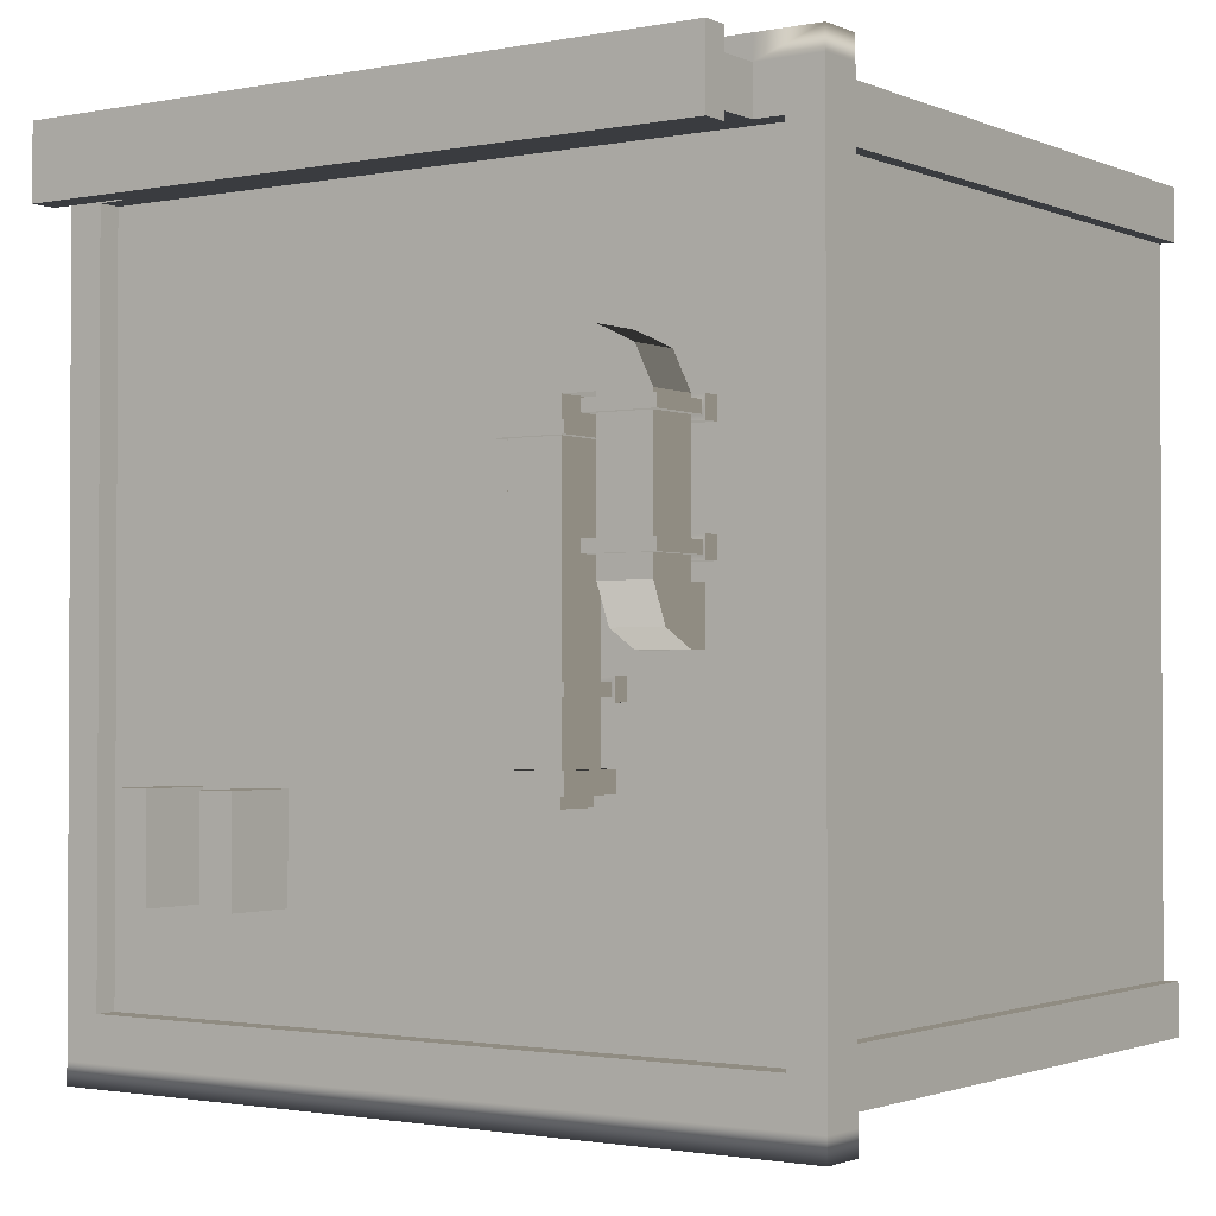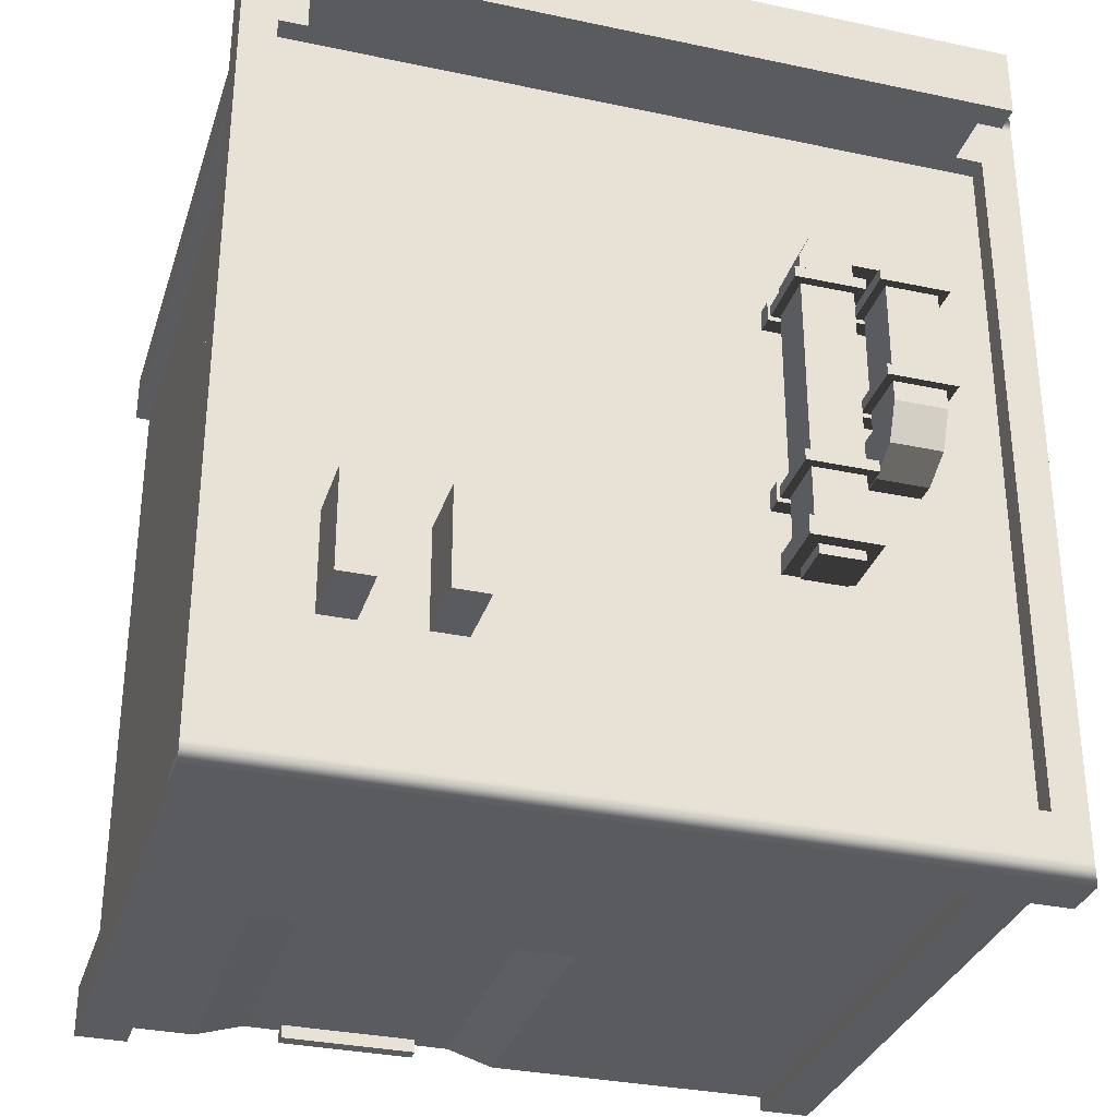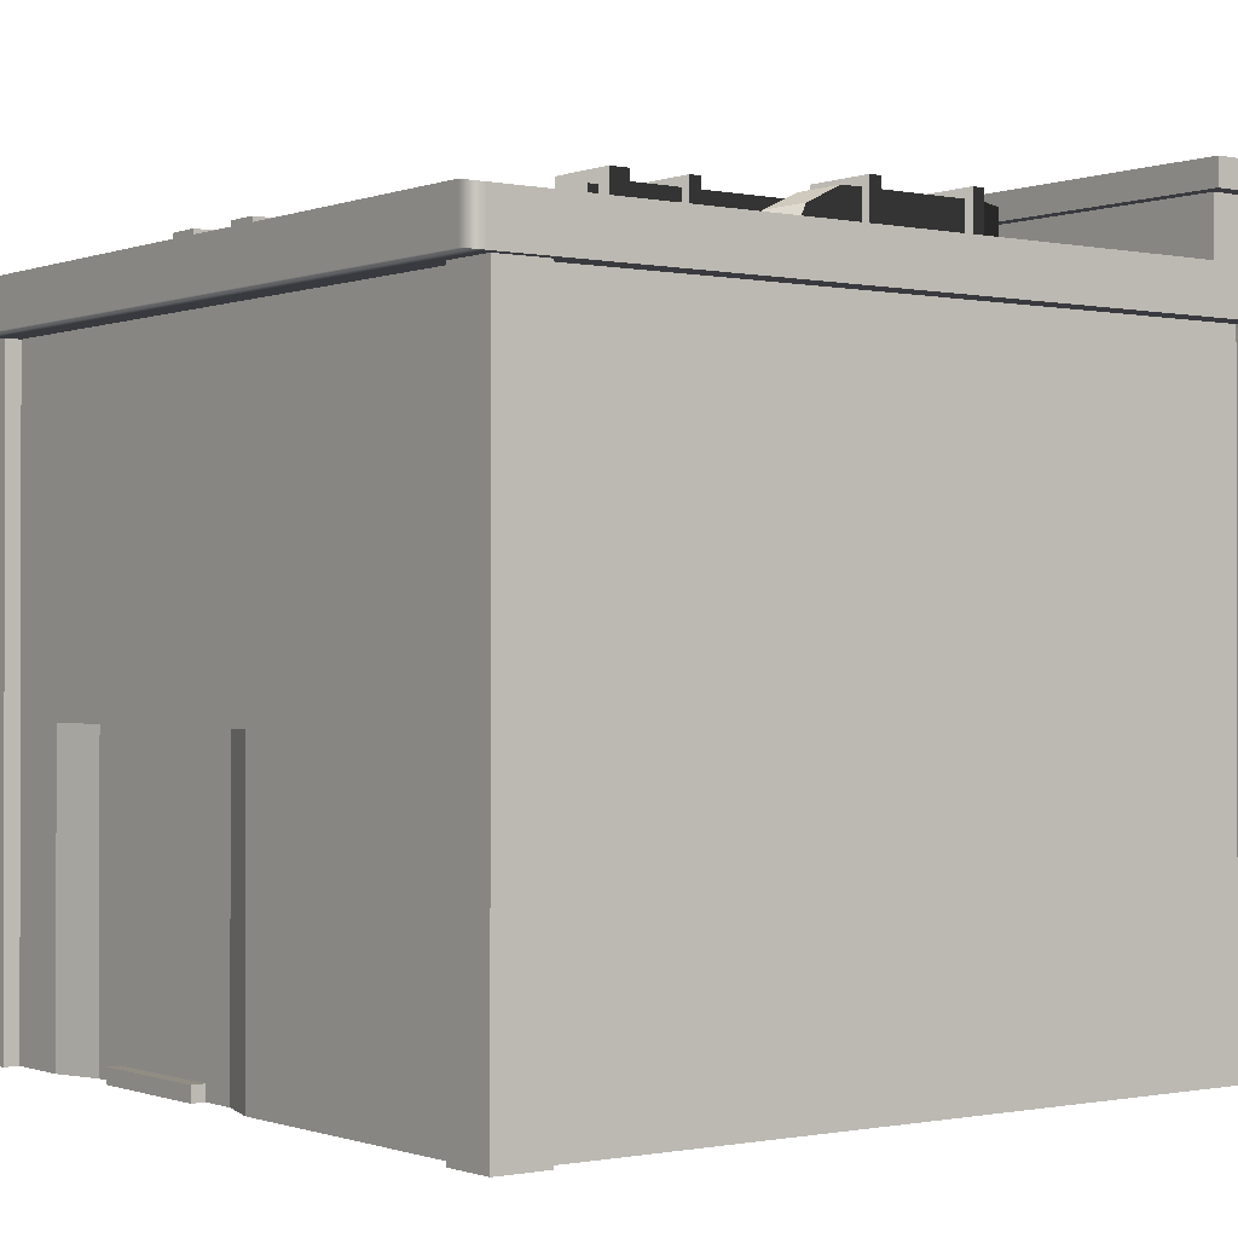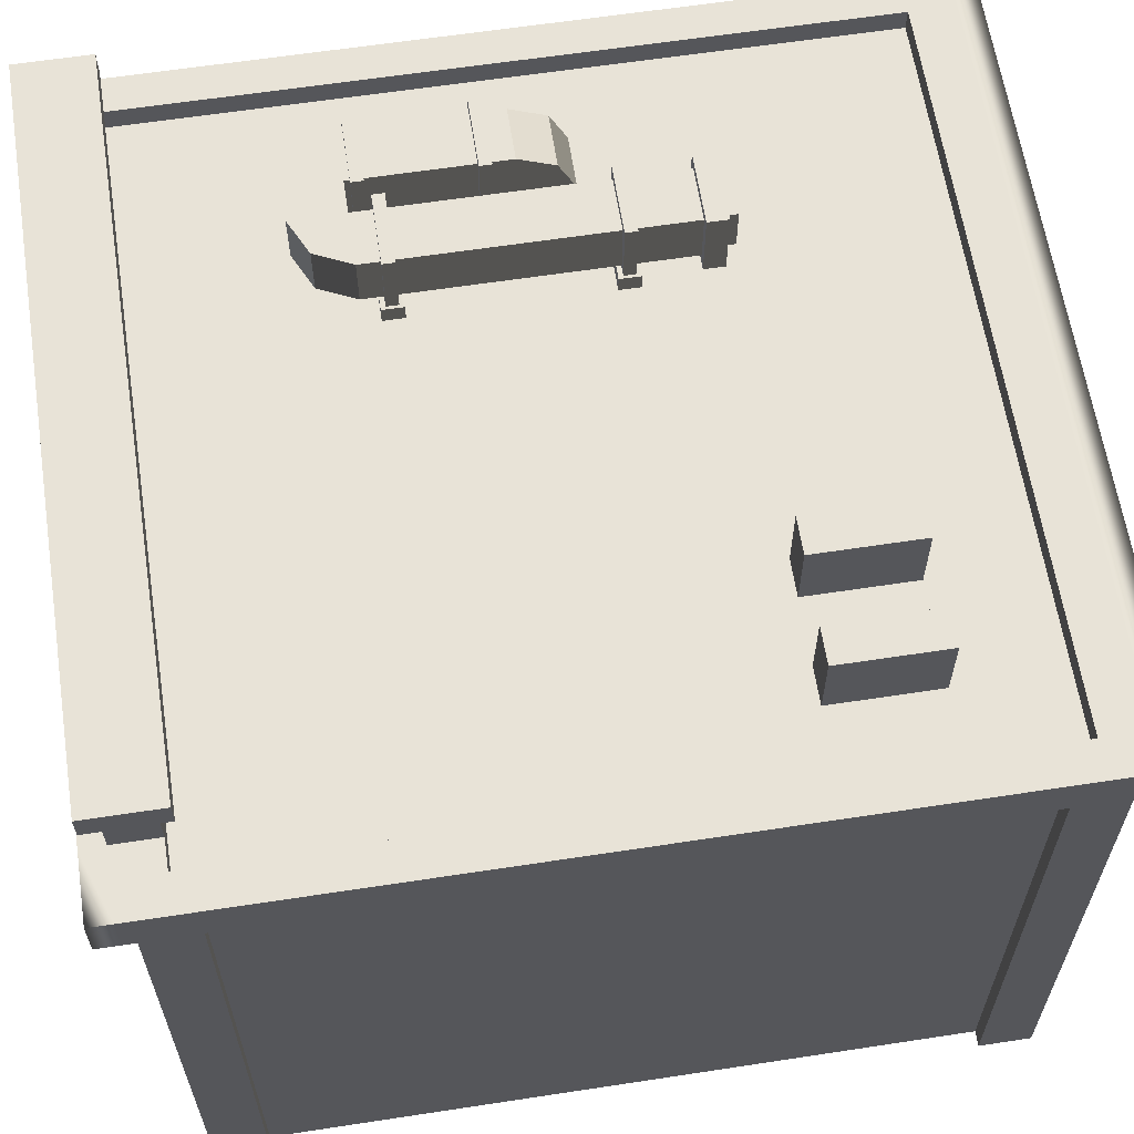
<metadata>
{"format":"obj","ext":"obj","renderer":"f3d","projection":"perspective","resolution":1024,"background":"white","views":[{"elev":-1.6,"azim":-145.3,"up":"+Z"},{"elev":-32.1,"azim":163.4,"up":"+Z"},{"elev":-0.7,"azim":-127.0,"up":"+Y"},{"elev":62.3,"azim":81.2,"up":"+Y"}]}
</metadata>
<code>
o ST_Building_Shop_03_Untitled
v -0.9521 3.493 3.464
v 0.9521 3.493 3.464
v -0.9521 0.199 3.464
v 0.9521 0.199 3.464
v -0.9521 0.199 3.651
v 0.9521 0.199 3.651
v 0.9521 -1e-06 3.651
v -0.9521 -1e-06 3.651
v -1.466 4.016 3.464
v -1.466 -1e-06 3.464
v -0.9521 -1e-06 3.464
v -2.131 4.016 5.283
v -2.131 -1e-06 5.283
v -4.603 4.016 5.283
v -4.603 -1e-06 5.283
v -5.325 -1e-06 5.491
v -4.603 -1e-06 5.491
v -4.603 8.483 5.491
v -5.325 8.483 5.491
v -4.603 8.483 5.283
v -4.603 4.227 5.491
v -5.325 4.227 5.491
v -5.458 8.483 5.624
v -5.458 9.109 5.624
v -4.957 9.109 5.013
v -4.957 8.796 5.013
v 1.466 4.016 3.464
v 1.466 -1e-06 3.464
v 0.9521 -1e-06 3.464
v 2.131 4.016 5.283
v 2.131 -1e-06 5.283
v 4.603 4.016 5.283
v 4.603 -1e-06 5.283
v 5.325 -1e-06 5.491
v 4.603 -1e-06 5.491
v 4.603 8.483 5.491
v 5.325 8.483 5.491
v 4.603 8.483 5.283
v 4.603 4.227 5.491
v 5.325 4.227 5.491
v 5.458 8.483 5.624
v 5.458 9.109 5.624
v 4.957 9.109 5.013
v 4.957 8.796 5.013
v -5.325 -1e-06 4.769
v -5.325 8.483 4.769
v -5.117 8.483 4.769
v -5.117 -1e-06 4.769
v -5.458 8.483 -3.443
v -5.117 4.016 4.769
v -5.325 4.227 4.769
v 5.458 8.483 -3.443
v 5.325 -1e-06 4.769
v 5.325 8.483 4.769
v 5.117 8.483 4.769
v 5.117 -1e-06 4.769
v 5.117 4.016 4.769
v 5.325 4.227 4.769
v -2.215 3.844 5.283
v -4.434 3.844 5.283
v -4.434 0.6608 5.283
v -2.215 0.6608 5.283
v 2.215 0.6608 5.283
v 2.215 3.844 5.283
v 4.434 0.6608 5.283
v 4.434 3.844 5.283
v -1.501 3.844 3.574
v -2.085 3.844 5.16
v -2.085 0.6608 5.16
v -1.501 0.6608 3.574
v 1.501 0.6608 3.574
v 1.501 3.844 3.574
v 2.085 0.6608 5.16
v 2.085 3.844 5.16
v -1.687 7.872 5.283
v 1.687 7.872 5.283
v 1.687 5.515 5.283
v -1.687 5.515 5.283
v 4.238 7.872 5.283
v 4.238 5.515 5.283
v -4.238 5.515 5.283
v -4.238 7.872 5.283
v -1.139 7.872 5.283
v -1.139 5.515 5.283
v 1.139 7.872 5.283
v 1.139 5.515 5.283
v 1.687 7.872 5.088
v 4.238 7.872 5.088
v 1.687 5.515 5.088
v 4.238 5.515 5.088
v -1.687 5.515 5.088
v -4.238 5.515 5.088
v -1.687 7.872 5.088
v -4.238 7.872 5.088
v 1.139 7.872 5.088
v 1.139 5.515 5.088
v -1.139 7.872 5.088
v -1.139 5.515 5.088
v 1.5e-05 4.64 5.283
v -5.117 4.438 4.769
v 5.117 4.438 4.769
v 4.603 4.64 5.283
v -4.603 4.64 5.283
v -0.7672 1.764 3.464
v 0.7672 1.764 3.464
v 0.7672 3.228 3.464
v -0.7672 3.228 3.464
v -0.7074 1.417 3.464
v -0.2939 1.417 3.464
v -0.2939 1.549 3.464
v -0.7074 1.549 3.464
v -4.563 9.109 5.013
v -4.563 9.109 5.624
v 4.563 9.109 5.013
v 4.563 9.109 5.624
v 4.563 10.05 5.013
v 4.563 10.05 5.624
v -4.563 10.05 5.013
v -4.563 10.05 5.624
v 4.811 10.05 4.816
v 4.811 10.05 5.821
v -4.811 10.05 4.816
v -4.811 10.05 5.821
v 4.811 10.41 4.816
v 4.811 10.41 5.821
v -4.811 10.41 4.816
v -4.811 10.41 5.821
v 5.458 8.483 5.938
v 5.458 9.109 5.938
v 4.578 9.109 5.938
v -4.578 9.109 5.938
v -5.458 9.109 5.938
v -5.458 8.483 5.938
v 2.514 3.493 -5.08
v 0.6103 3.493 -5.08
v 2.514 0.199 -5.08
v 0.6103 0.199 -5.08
v 2.514 0.199 -5.266
v 0.6103 0.199 -5.266
v 0.6103 1e-06 -5.266
v 2.514 1e-06 -5.266
v 3.028 4.016 -5.08
v 3.028 1e-06 -5.08
v 2.514 1e-06 -5.08
v 3.693 4.016 -5.283
v 3.693 1e-06 -5.283
v 4.603 4.016 -5.283
v 4.603 1e-06 -5.283
v 5.325 1e-06 -5.491
v 4.603 1e-06 -5.491
v 4.603 8.483 -5.491
v 5.325 8.483 -5.491
v 4.603 8.483 -5.283
v 5.458 8.483 -5.624
v 5.458 9.109 -5.624
v 4.957 9.109 -5.013
v 4.957 8.796 -5.013
v 0.09686 4.016 -5.08
v 0.09686 1e-06 -5.08
v 0.6103 1e-06 -5.08
v -0.5683 4.016 -5.283
v -0.5683 1e-06 -5.283
v -4.603 4.016 -5.283
v -4.603 1e-06 -5.283
v -5.325 1e-06 -5.491
v -4.603 1e-06 -5.491
v -4.603 8.483 -5.491
v -5.325 8.483 -5.491
v -4.603 8.483 -5.283
v -4.603 4.227 -5.491
v -5.325 4.227 -5.491
v -5.458 8.483 -5.624
v -5.458 9.109 -5.624
v -4.957 9.109 -5.013
v -4.957 8.796 -5.013
v 5.325 1e-06 -4.769
v 5.325 8.483 -4.769
v 5.117 8.483 -4.769
v 5.117 1e-06 -4.769
v 5.117 4.016 -4.769
v 5.325 4.227 -4.769
v -5.325 1e-06 -4.769
v -5.325 8.483 -4.769
v -5.117 8.483 -4.769
v -5.117 1e-06 -4.769
v -5.117 4.016 -4.769
v 1.562 4.64 -5.283
v -4.603 4.64 -5.283
v 4.603 4.227 -5.491
v 5.325 4.227 -5.491
v 5.117 4.438 -4.769
v -5.117 4.438 -4.769
v -5.325 4.227 -4.769
v 4.603 4.64 -5.283
v 2.33 1.764 -5.08
v 0.7952 1.764 -5.08
v 0.7952 3.228 -5.08
v 2.33 3.228 -5.08
v 2.27 1.417 -5.08
v 1.856 1.417 -5.08
v 1.856 1.549 -5.08
v 2.27 1.549 -5.08
v -5.458 8.483 -5.938
v -5.458 9.109 -5.938
v 5.458 9.109 -5.938
v 5.458 8.483 -5.938
v -1.849 9.794 -1.889
v -1.849 9.065 -1.889
v -2.578 9.065 -1.889
v -2.578 9.794 -1.889
v -1.728 9.914 -1.889
v -1.728 8.944 -1.889
v -2.698 8.944 -1.889
v -2.698 9.914 -1.889
v -1.728 9.914 -2.166
v -1.728 8.944 -2.166
v -2.698 8.944 -2.166
v -2.698 9.914 -2.166
v -1.905 9.738 -2.166
v -1.905 9.121 -2.166
v -2.522 9.121 -2.166
v -2.522 9.738 -2.166
v -1.905 9.738 -2.309
v -1.905 9.121 -2.309
v -2.522 9.121 -2.309
v -2.522 9.738 -2.309
v -1.849 9.794 2.16
v -1.849 9.065 2.16
v -2.578 9.065 2.16
v -2.578 9.794 2.16
v -2.739 9.03 -1.161
v -1.688 8.796 -1.161
v -1.688 8.796 -0.8735
v -1.688 9.03 -0.8735
v -1.688 9.03 -1.161
v -1.727 9.03 -1.097
v -1.727 9.03 -0.937
v -1.727 9.918 -1.097
v -1.727 9.918 -0.937
v -2.739 8.796 -1.161
v -2.739 8.796 -0.8735
v -2.739 9.03 -0.8735
v -2.699 9.03 -1.097
v -2.699 9.03 -0.937
v -2.699 9.918 -1.097
v -2.699 9.918 -0.937
v -2.739 9.03 1.647
v -1.688 8.796 1.647
v -1.688 8.796 1.935
v -1.688 9.03 1.935
v -1.688 9.03 1.647
v -1.727 9.03 1.711
v -1.727 9.03 1.871
v -1.727 9.918 1.711
v -1.727 9.918 1.871
v -2.739 8.796 1.647
v -2.739 8.796 1.935
v -2.739 9.03 1.935
v -2.699 9.03 1.711
v -2.699 9.03 1.871
v -2.699 9.918 1.711
v -2.699 9.918 1.871
v -3.756 9.794 0.1357
v -3.756 9.065 0.1357
v -3.027 9.065 0.1357
v -3.027 9.794 0.1357
v -3.027 9.56 -0.359
v -3.756 9.56 -0.359
v -3.027 8.796 -0.593
v -3.027 9.065 -0.593
v -3.027 8.796 0.1357
v -3.027 9.065 0.1357
v -3.756 8.796 0.1357
v -3.756 9.065 0.1357
v -3.756 8.796 -0.593
v -3.756 9.065 -0.593
v -2.866 9.03 2.152
v -3.917 8.796 2.152
v -3.917 8.796 1.865
v -3.917 9.03 1.865
v -3.917 9.03 2.152
v -3.877 9.03 2.088
v -3.877 9.03 1.928
v -3.877 9.918 2.088
v -3.877 9.918 1.928
v -2.866 8.796 2.152
v -2.866 8.796 1.865
v -2.866 9.03 1.865
v -2.905 9.03 2.088
v -2.905 9.03 1.928
v -2.905 9.918 2.088
v -2.905 9.918 1.928
v -2.866 9.03 0.6485
v -3.917 8.796 0.6485
v -3.917 8.796 0.3611
v -3.917 9.03 0.3611
v -3.917 9.03 0.6485
v -3.877 9.03 0.585
v -3.877 9.03 0.4246
v -3.877 9.918 0.585
v -3.877 9.918 0.4246
v -2.866 8.796 0.6485
v -2.866 8.796 0.3611
v -2.866 9.03 0.3611
v -2.905 9.03 0.585
v -2.905 9.03 0.4246
v -2.905 9.918 0.585
v -2.905 9.918 0.4246
v -3.756 9.794 2.16
v -3.756 9.065 2.16
v -3.027 9.065 2.16
v -3.027 9.794 2.16
v -2.083 9.065 2.655
v -2.083 9.794 2.655
v -2.578 9.065 2.889
v -2.578 9.794 2.889
v -3.522 9.065 2.655
v -3.522 9.794 2.655
v -3.027 9.065 2.889
v -3.027 9.794 2.889
v 3.984 8.796 -2.198
v 3.984 9.796 -2.198
v 3.489 8.796 -2.198
v 3.489 9.796 -2.198
v 3.489 8.796 -3.621
v 3.489 9.796 -3.621
v 3.984 8.796 -3.621
v 3.984 9.796 -3.621
v 2.633 8.796 -2.198
v 2.633 9.796 -2.198
v 2.138 8.796 -2.198
v 2.138 9.796 -2.198
v 2.138 8.796 -3.621
v 2.138 9.796 -3.621
v 2.633 8.796 -3.621
v 2.633 9.796 -3.621
f 8 7 6 5
f 6 4 3 5
f 2 27 9 1
f 1 9 10 3
f 3 10 11
f 5 3 11 8
f 67 68 69 70
f 59 60 61 62
f 16 17 21 22
f 17 15 14 21
f 21 14 103
f 19 18 23
f 27 30 12 9
f 2 4 28 27
f 4 29 28
f 6 7 29 4
f 72 71 73 74
f 64 63 65 66
f 34 40 39 35
f 35 39 32 33
f 85 38 20 83
f 32 39 102
f 36 39 40 37
f 36 41 23 18
f 37 41 36
f 128 129 133
f 129 130 133
f 132 133 131
f 130 131 133
f 42 43 114 115
f 43 44 114
f 44 26 114
f 25 112 26
f 114 26 112
f 16 22 51 45
f 45 51 50 48
f 185 48 50 186
f 100 47 184 192
f 47 100 51 46
f 46 51 22 19
f 47 46 184
f 184 46 183
f 46 49 183
f 19 23 46
f 46 23 49
f 23 24 49
f 173 172 24
f 49 24 172
f 24 25 174 173
f 25 26 175 174
f 34 53 58 40
f 53 56 57 58
f 58 57 101
f 37 40 58 54
f 37 54 41
f 54 52 41
f 38 36 18 20
f 12 99 103 14
f 12 14 60 59
f 14 15 61 60
f 15 13 62 61
f 13 12 59 62
f 30 31 63 64
f 31 33 65 63
f 33 32 66 65
f 32 30 64 66
f 9 12 68 67
f 12 13 69 68
f 13 10 70 69
f 10 9 67 70
f 27 28 71 72
f 28 31 73 71
f 31 30 74 73
f 30 27 72 74
f 105 106 107 104
f 76 85 86 77
f 32 102 99 30
f 38 76 79
f 77 102 80
f 75 20 82
f 20 103 81 82
f 84 83 75 78
f 83 20 75
f 85 76 38
f 30 99 12
f 79 76 87 88
f 76 77 89 87
f 77 80 90 89
f 80 79 88 90
f 81 78 91 92
f 78 75 93 91
f 75 82 94 93
f 82 81 92 94
f 86 85 95 96
f 95 85 83 97
f 83 84 98 97
f 86 96 98 84
f 21 103 20 18
f 22 21 18 19
f 102 39 36 38
f 50 100 192 186
f 51 100 50
f 58 101 55 54
f 103 99 78
f 99 77 86
f 99 102 77
f 102 38 79 80
f 103 78 81
f 99 86 84
f 99 84 78
f 109 110 111 108
f 4 2 106 105
f 106 2 1 107
f 1 3 104 107
f 4 109 108 3
f 4 105 110 109
f 110 105 104 111
f 104 3 108 111
f 90 88 87 89
f 94 92 91 93
f 96 95 97 98
f 113 112 25 24
f 125 124 126 127
f 115 114 116 117
f 114 112 118 116
f 112 113 119 118
f 113 115 117 119
f 117 116 120 121
f 116 118 122 120
f 118 119 123 122
f 119 117 121 123
f 121 120 124 125
f 120 122 126 124
f 122 123 127 126
f 123 121 125 127
f 41 42 129 128
f 42 115 130 129
f 115 113 131 130
f 113 24 132 131
f 24 23 133 132
f 23 41 128 133
f 141 140 139 138
f 139 137 136 138
f 135 158 142 134
f 134 142 143 136
f 136 143 144
f 138 136 144 141
f 149 150 189 190
f 150 148 147 189
f 189 147 194
f 152 151 154
f 158 161 145 142
f 135 137 159 158
f 137 160 159
f 139 140 160 137
f 165 171 170 166
f 166 170 163 164
f 187 169 153
f 163 170 188
f 167 170 171 168
f 167 172 154 151
f 168 172 167
f 203 204 205 206
f 173 174 156 155
f 174 175 157 156
f 157 175 26 44
f 149 190 181 176
f 176 181 180 179
f 56 179 180 57
f 101 191 178 55
f 178 191 181 177
f 177 181 190 152
f 55 178 54
f 178 177 54
f 177 52 54
f 152 154 177
f 177 154 52
f 154 155 52
f 155 42 52
f 52 42 41
f 42 155 156 43
f 43 156 157 44
f 165 182 193 171
f 182 185 186 193
f 193 186 192
f 168 171 193 183
f 168 183 172
f 183 49 172
f 169 167 151 153
f 145 187 194 147
f 146 145 147 148
f 163 161 162 164
f 143 142 145 146
f 161 158 159 162
f 196 197 198 195
f 163 188 187 161
f 188 169 187
f 153 194 187
f 161 187 145
f 189 194 153 151
f 190 189 151 152
f 188 170 167 169
f 57 180 191 101
f 181 191 180
f 193 192 184 183
f 200 201 202 199
f 137 135 197 196
f 197 135 134 198
f 134 136 195 198
f 137 200 199 136
f 137 196 201 200
f 201 196 195 202
f 195 136 199 202
f 172 173 204 203
f 204 173 155 205
f 155 154 206 205
f 154 172 203 206
f 207 208 212 211
f 208 209 213 212
f 209 210 214 213
f 210 207 211 214
f 211 212 216 215
f 212 213 217 216
f 213 214 218 217
f 214 211 215 218
f 215 216 220 219
f 216 217 221 220
f 217 218 222 221
f 218 215 219 222
f 219 220 224 223
f 220 221 225 224
f 221 222 226 225
f 222 219 223 226
f 226 223 224 225
f 207 227 228 208
f 208 228 229 209
f 209 229 230 210
f 227 207 210 230
f 232 235 234 233
f 233 234 242 241
f 231 235 232 240
f 234 235 237
f 237 235 236
f 235 231 243 236
f 236 238 239 237
f 240 241 242 231
f 237 244 242 234
f 242 244 231
f 244 243 231
f 243 244 246 245
f 236 243 245 238
f 238 245 246 239
f 239 246 244 237
f 248 251 250 249
f 249 250 258 257
f 247 251 248 256
f 250 251 253
f 253 251 252
f 251 247 259 252
f 252 254 255 253
f 256 257 258 247
f 253 260 258 250
f 258 260 247
f 260 259 247
f 259 260 262 261
f 252 259 261 254
f 254 261 262 255
f 255 262 260 253
f 268 263 266 267
f 266 265 267
f 264 263 268
f 269 270 272 271
f 271 272 274 273
f 273 274 276 275
f 269 275 276 270
f 276 268 267 270
f 276 274 268
f 272 270 267
f 278 281 280 279
f 279 280 288 287
f 277 281 278 286
f 280 281 283
f 283 281 282
f 281 277 289 282
f 282 284 285 283
f 286 287 288 277
f 283 290 288 280
f 288 290 277
f 290 289 277
f 289 290 292 291
f 282 289 291 284
f 284 291 292 285
f 285 292 290 283
f 294 297 296 295
f 295 296 304 303
f 293 297 294 302
f 296 297 299
f 299 297 298
f 297 293 305 298
f 298 300 301 299
f 302 303 304 293
f 299 306 304 296
f 304 306 293
f 306 305 293
f 305 306 308 307
f 298 305 307 300
f 300 307 308 301
f 301 308 306 299
f 310 309 263 264
f 311 310 264 265
f 312 311 265 266
f 263 309 312 266
f 314 313 228 227
f 228 313 229
f 230 314 227
f 229 315 319 311
f 230 229 311 312
f 316 230 312 320
f 315 316 320 319
f 316 315 313 314
f 316 314 230
f 229 313 315
f 318 309 310 317
f 310 311 317
f 312 309 318
f 320 318 317 319
f 320 312 318
f 311 319 317
f 321 322 324 323
f 323 324 326 325
f 325 326 328 327
f 322 328 326 324
f 328 322 321 327
f 329 330 332 331
f 331 332 334 333
f 333 334 336 335
f 330 336 334 332
f 336 330 329 335

</code>
